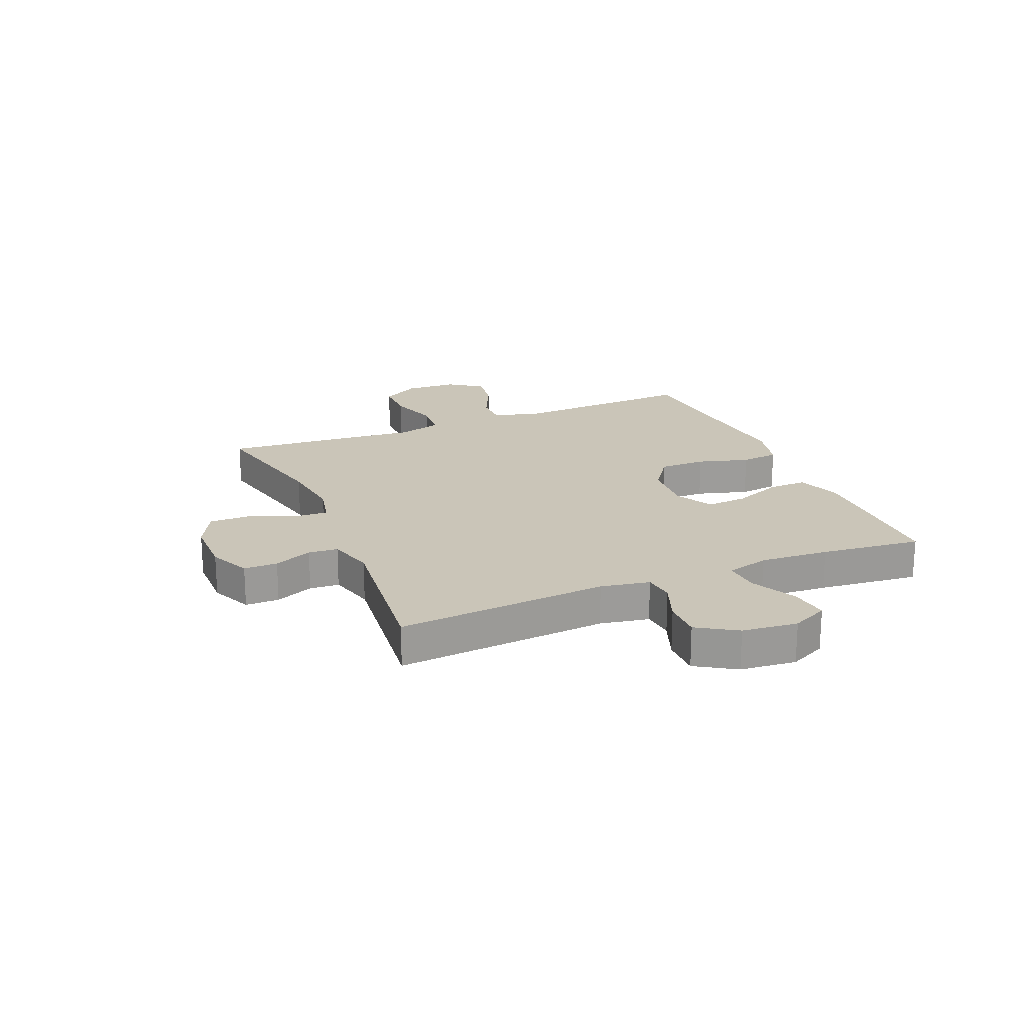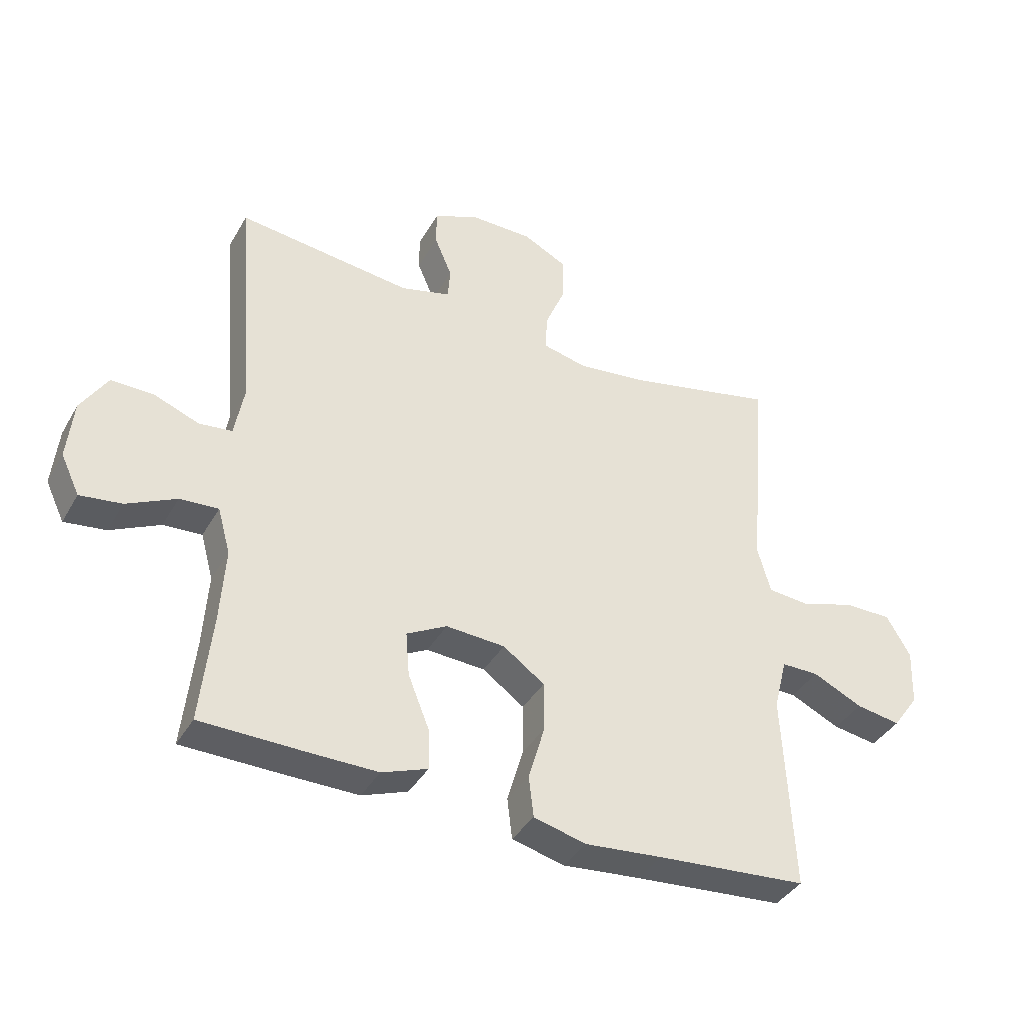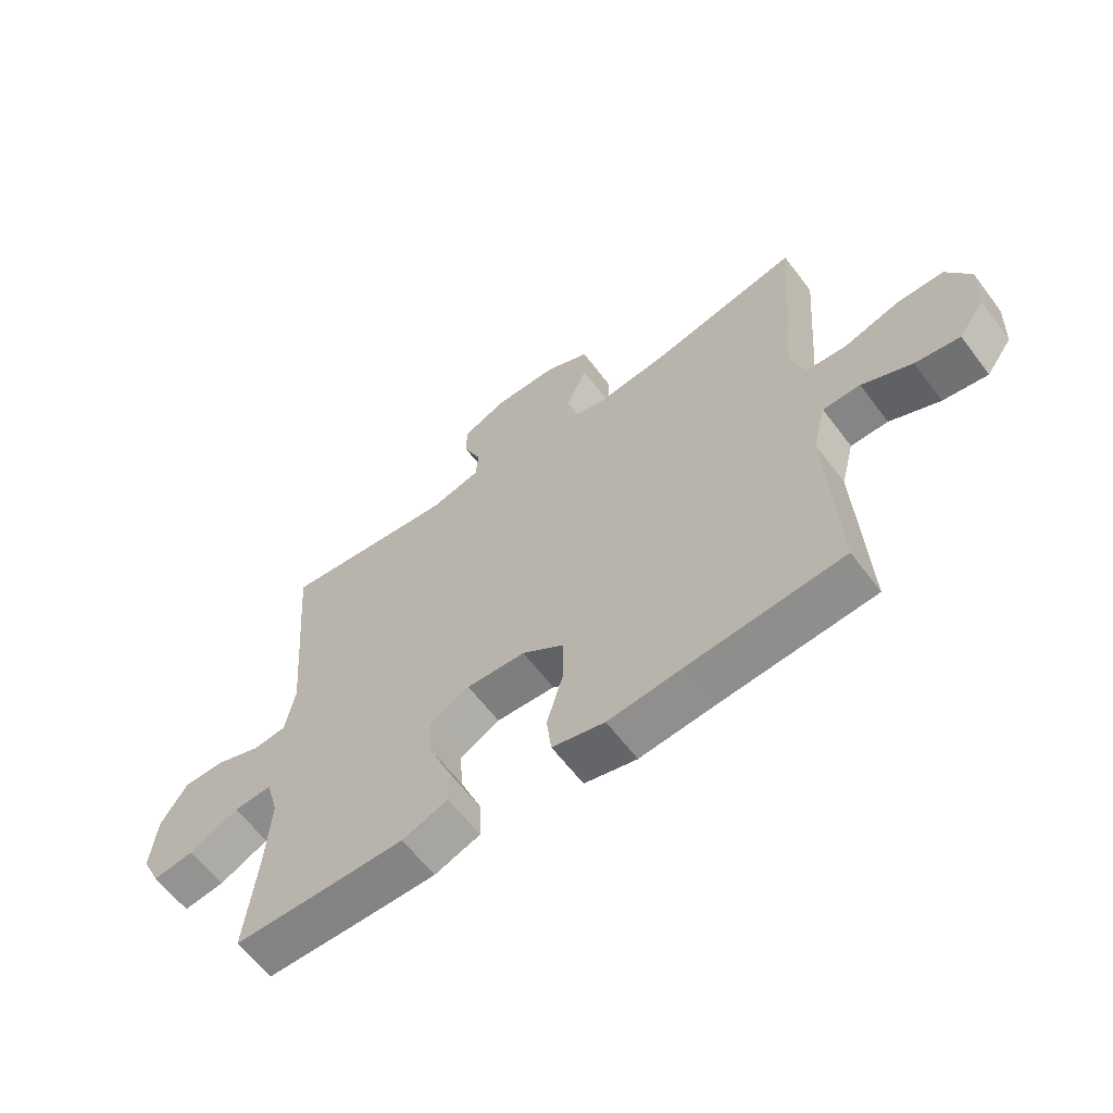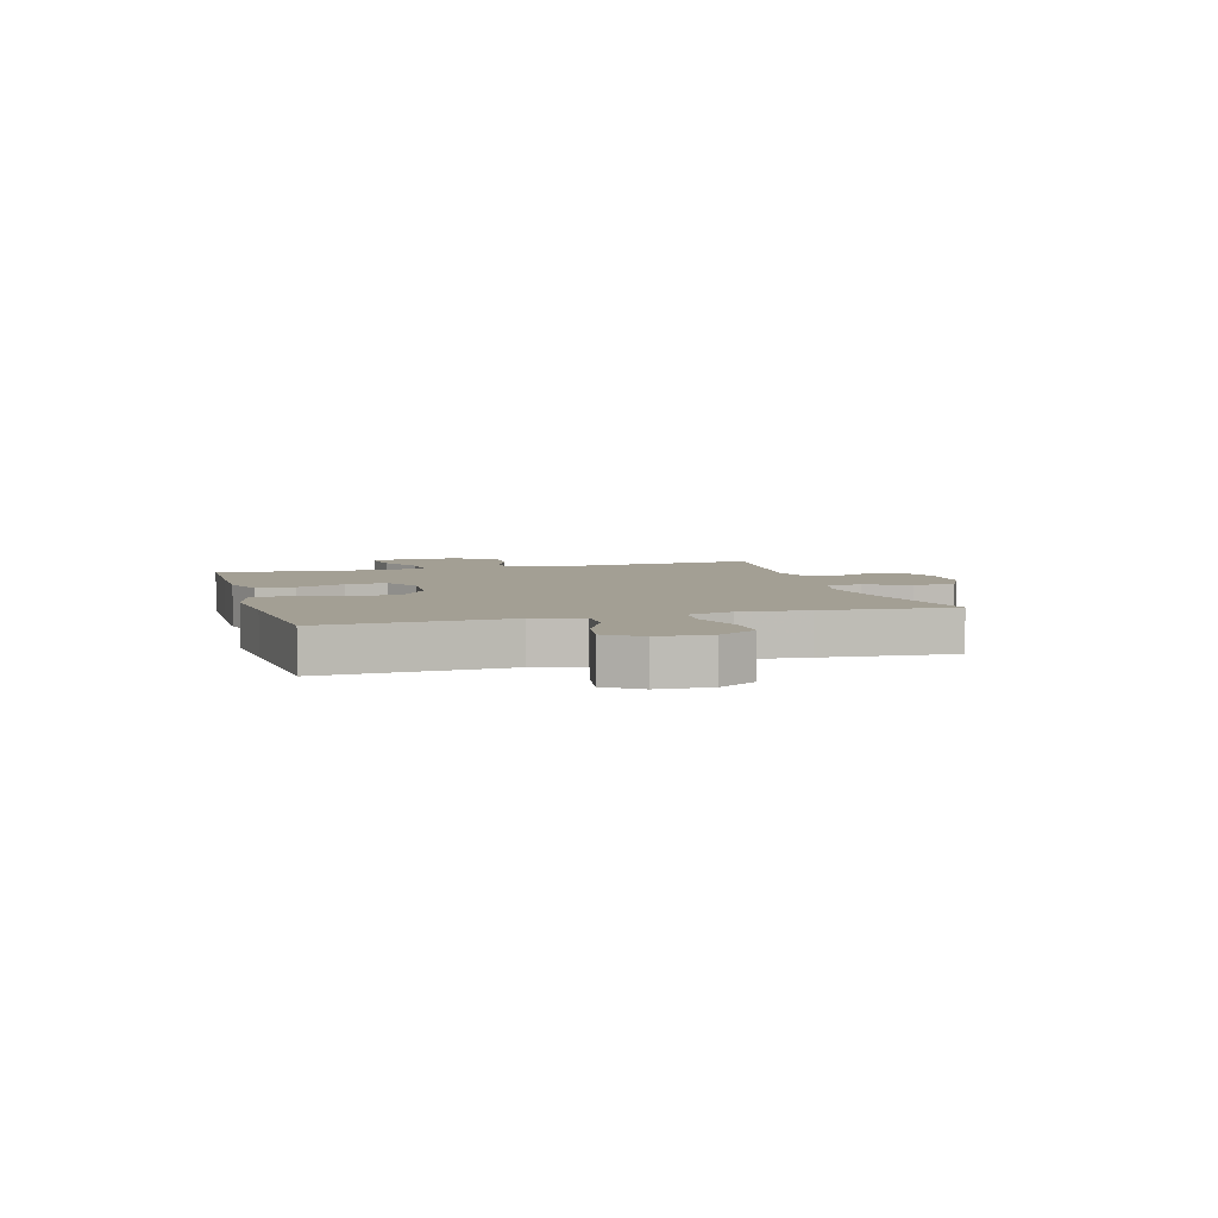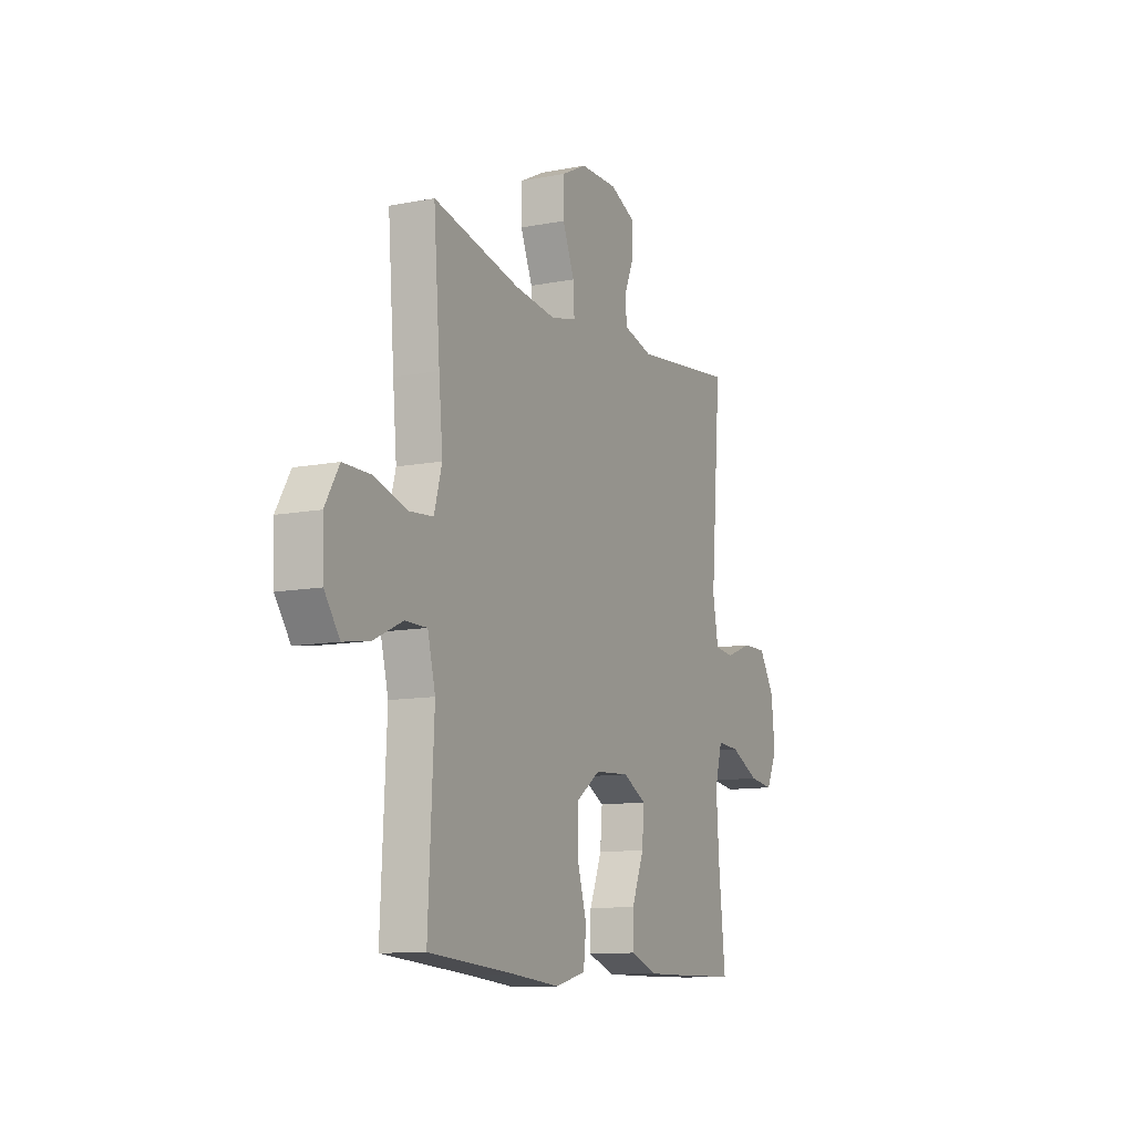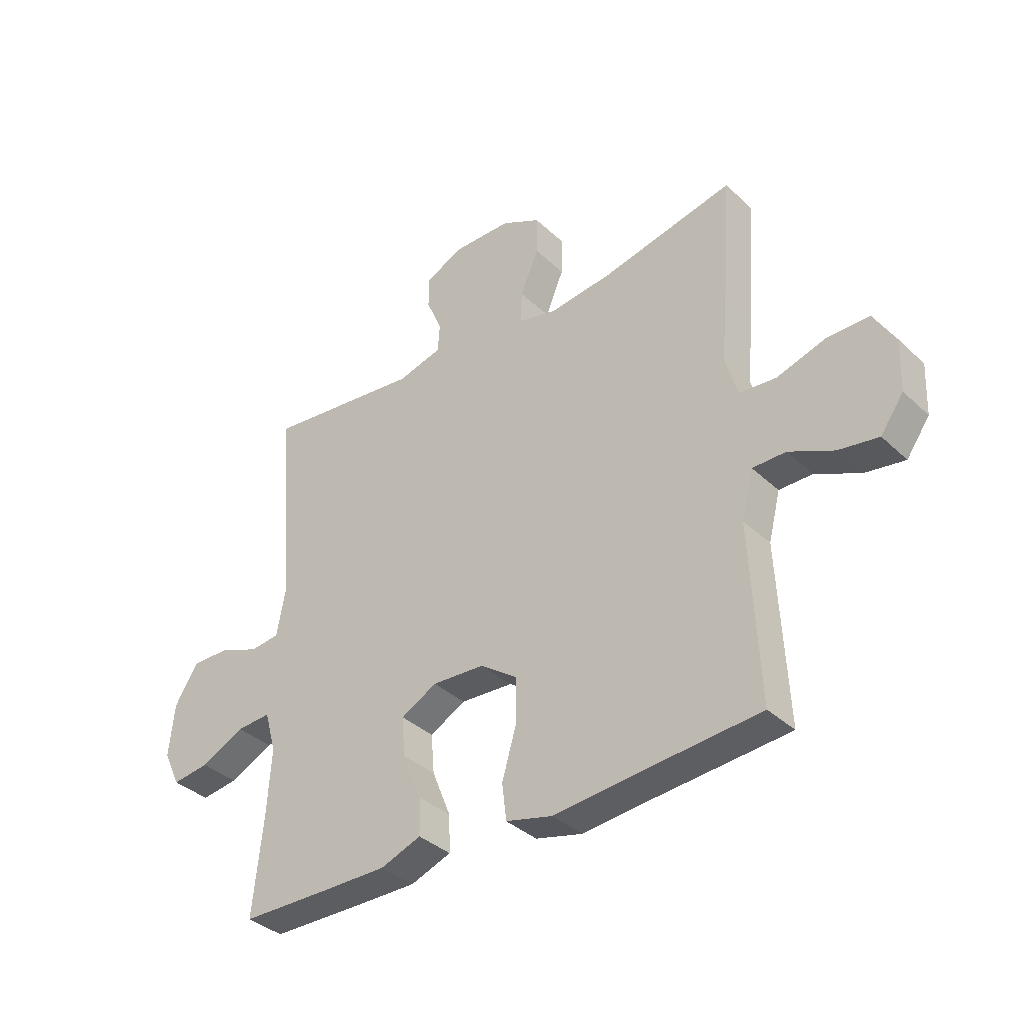
<metadata>
{"format":"obj","ext":"obj","renderer":"f3d","projection":"perspective","resolution":1024,"background":"white","views":[{"elev":20.4,"azim":67.2,"up":"+Y"},{"elev":-38.8,"azim":152.9,"up":"+Z"},{"elev":-61.8,"azim":-143.0,"up":"+Z"},{"elev":5.3,"azim":-106.0,"up":"+Y"},{"elev":-11.1,"azim":-64.4,"up":"+Z"},{"elev":-36.4,"azim":-140.3,"up":"+Z"}]}
</metadata>
<code>
v -0.5 0.07 0.5
v -0.254 0.07 0.446
v -0.137 0.07 0.432
v -0.064 0.07 0.449
v -0.067 0.07 0.51
v -0.101 0.07 0.591
v -0.102 0.07 0.664
v -0.029 0.07 0.701
v 0.077 0.07 0.702
v 0.151 0.07 0.669
v 0.151 0.07 0.609
v 0.122 0.07 0.541
v 0.126 0.07 0.488
v 0.209 0.07 0.466
v 0.5 0.07 0.5
v 0.47 0.07 0.123
v 0.486 0.07 0.036
v 0.541 0.07 0.03
v 0.616 0.07 0.059
v 0.686 0.07 0.06
v 0.73 0.07 -0.01
v 0.74 0.07 -0.109
v 0.709 0.07 -0.174
v 0.64 0.07 -0.165
v 0.558 0.07 -0.125
v 0.494 0.07 -0.121
v 0.473 0.07 -0.197
v 0.481 0.07 -0.32
v 0.5 0.07 -0.5
v 0.333 0.07 -0.503
v 0.214 0.07 -0.504
v 0.138 0.07 -0.476
v 0.14 0.07 -0.408
v 0.175 0.07 -0.321
v 0.181 0.07 -0.248
v 0.114 0.07 -0.212
v 0.016 0.07 -0.218
v -0.053 0.07 -0.267
v -0.053 0.07 -0.35
v -0.026 0.07 -0.442
v -0.034 0.07 -0.51
v -0.121 0.07 -0.532
v -0.25 0.07 -0.52
v -0.5 0.07 -0.5
v -0.484 0.07 -0.172
v -0.506 0.07 -0.085
v -0.568 0.07 -0.085
v -0.651 0.07 -0.124
v -0.725 0.07 -0.136
v -0.768 0.07 -0.076
v -0.772 0.07 0.019
v -0.732 0.07 0.087
v -0.653 0.07 0.087
v -0.562 0.07 0.059
v -0.493 0.07 0.065
v -0.471 0.07 0.144
v -0.482 0.07 0.265
v -0.5 0 0.5
v -0.254 0 0.446
v -0.137 0 0.432
v -0.064 0 0.449
v -0.067 0 0.51
v -0.101 0 0.591
v -0.102 0 0.664
v -0.029 0 0.701
v 0.077 0 0.702
v 0.151 0 0.669
v 0.151 0 0.609
v 0.122 0 0.541
v 0.126 0 0.488
v 0.209 0 0.466
v 0.5 0 0.5
v 0.47 0 0.123
v 0.486 0 0.036
v 0.541 0 0.03
v 0.616 0 0.059
v 0.686 0 0.06
v 0.73 0 -0.01
v 0.74 0 -0.109
v 0.709 0 -0.174
v 0.64 0 -0.165
v 0.558 0 -0.125
v 0.494 0 -0.121
v 0.473 0 -0.197
v 0.481 0 -0.32
v 0.5 0 -0.5
v 0.333 0 -0.503
v 0.214 0 -0.504
v 0.138 0 -0.476
v 0.14 0 -0.408
v 0.175 0 -0.321
v 0.181 0 -0.248
v 0.114 0 -0.212
v 0.016 0 -0.218
v -0.053 0 -0.267
v -0.053 0 -0.35
v -0.026 0 -0.442
v -0.034 0 -0.51
v -0.121 0 -0.532
v -0.25 0 -0.52
v -0.5 0 -0.5
v -0.484 0 -0.172
v -0.506 0 -0.085
v -0.568 0 -0.085
v -0.651 0 -0.124
v -0.725 0 -0.136
v -0.768 0 -0.076
v -0.772 0 0.019
v -0.732 0 0.087
v -0.653 0 0.087
v -0.562 0 0.059
v -0.493 0 0.065
v -0.471 0 0.144
v -0.482 0 0.265
f 56 57 1 2
f 55 56 2 3
f 52 53 54
f 51 52 54
f 50 51 54
f 49 50 54
f 48 49 54
f 47 48 54
f 46 47 54 55
f 55 3 4
f 46 55 4
f 45 46 4
f 43 44 45 4
f 41 42 43
f 40 41 43
f 39 40 43
f 38 39 43 4
f 32 33 34
f 31 32 34
f 30 31 34
f 29 30 34
f 28 29 34
f 27 28 34 35
f 26 27 35 36
f 23 24 25
f 22 23 25
f 21 22 25
f 20 21 25
f 19 20 25
f 18 19 25
f 17 18 25 26
f 26 36 37
f 17 26 37
f 16 17 37
f 10 11 12
f 9 10 12
f 8 9 12
f 7 8 12
f 6 7 12
f 5 6 12
f 4 5 12 13
f 38 4 13 14
f 16 37 38
f 15 16 38
f 14 15 38
f 59 58 114 113
f 60 59 113 112
f 111 110 109
f 111 109 108
f 111 108 107
f 111 107 106
f 111 106 105
f 111 105 104
f 112 111 104 103
f 61 60 112
f 61 112 103
f 61 103 102
f 61 102 101 100
f 100 99 98
f 100 98 97
f 100 97 96
f 61 100 96 95
f 91 90 89
f 91 89 88
f 91 88 87
f 91 87 86
f 91 86 85
f 92 91 85 84
f 93 92 84 83
f 82 81 80
f 82 80 79
f 82 79 78
f 82 78 77
f 82 77 76
f 82 76 75
f 83 82 75 74
f 94 93 83
f 94 83 74
f 94 74 73
f 69 68 67
f 69 67 66
f 69 66 65
f 69 65 64
f 69 64 63
f 69 63 62
f 70 69 62 61
f 71 70 61 95
f 95 94 73
f 95 73 72
f 95 72 71
f 1 58 59 2
f 2 59 60 3
f 3 60 61 4
f 4 61 62 5
f 5 62 63 6
f 6 63 64 7
f 7 64 65 8
f 8 65 66 9
f 9 66 67 10
f 10 67 68 11
f 11 68 69 12
f 12 69 70 13
f 13 70 71 14
f 14 71 72 15
f 15 72 73 16
f 16 73 74 17
f 17 74 75 18
f 18 75 76 19
f 19 76 77 20
f 20 77 78 21
f 21 78 79 22
f 22 79 80 23
f 23 80 81 24
f 24 81 82 25
f 25 82 83 26
f 26 83 84 27
f 27 84 85 28
f 28 85 86 29
f 29 86 87 30
f 30 87 88 31
f 31 88 89 32
f 32 89 90 33
f 33 90 91 34
f 34 91 92 35
f 35 92 93 36
f 36 93 94 37
f 37 94 95 38
f 38 95 96 39
f 39 96 97 40
f 40 97 98 41
f 41 98 99 42
f 42 99 100 43
f 43 100 101 44
f 44 101 102 45
f 45 102 103 46
f 46 103 104 47
f 47 104 105 48
f 48 105 106 49
f 49 106 107 50
f 50 107 108 51
f 51 108 109 52
f 52 109 110 53
f 53 110 111 54
f 54 111 112 55
f 55 112 113 56
f 56 113 114 57
f 57 114 58 1

</code>
